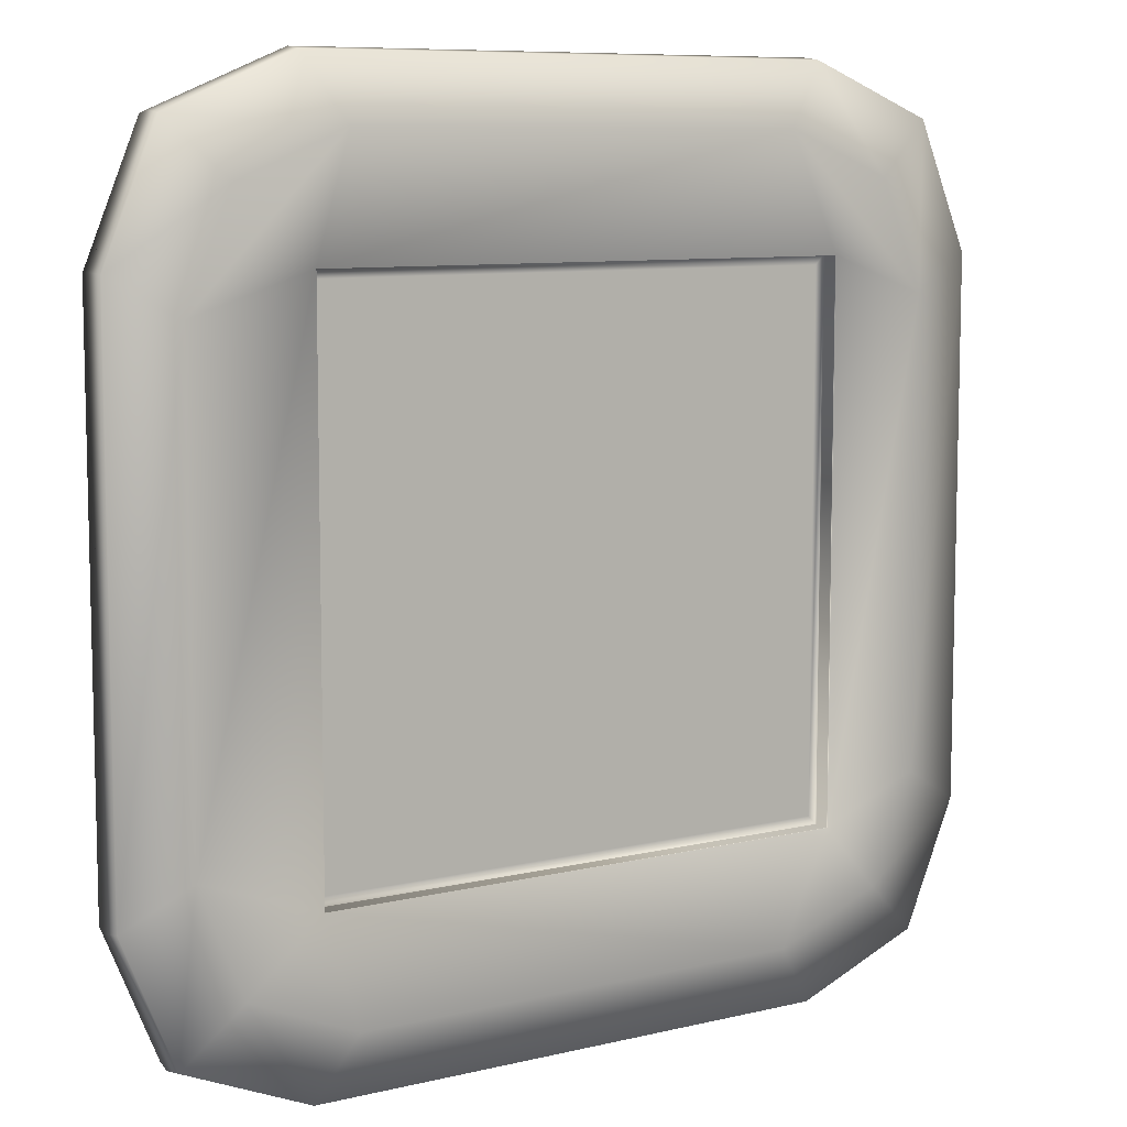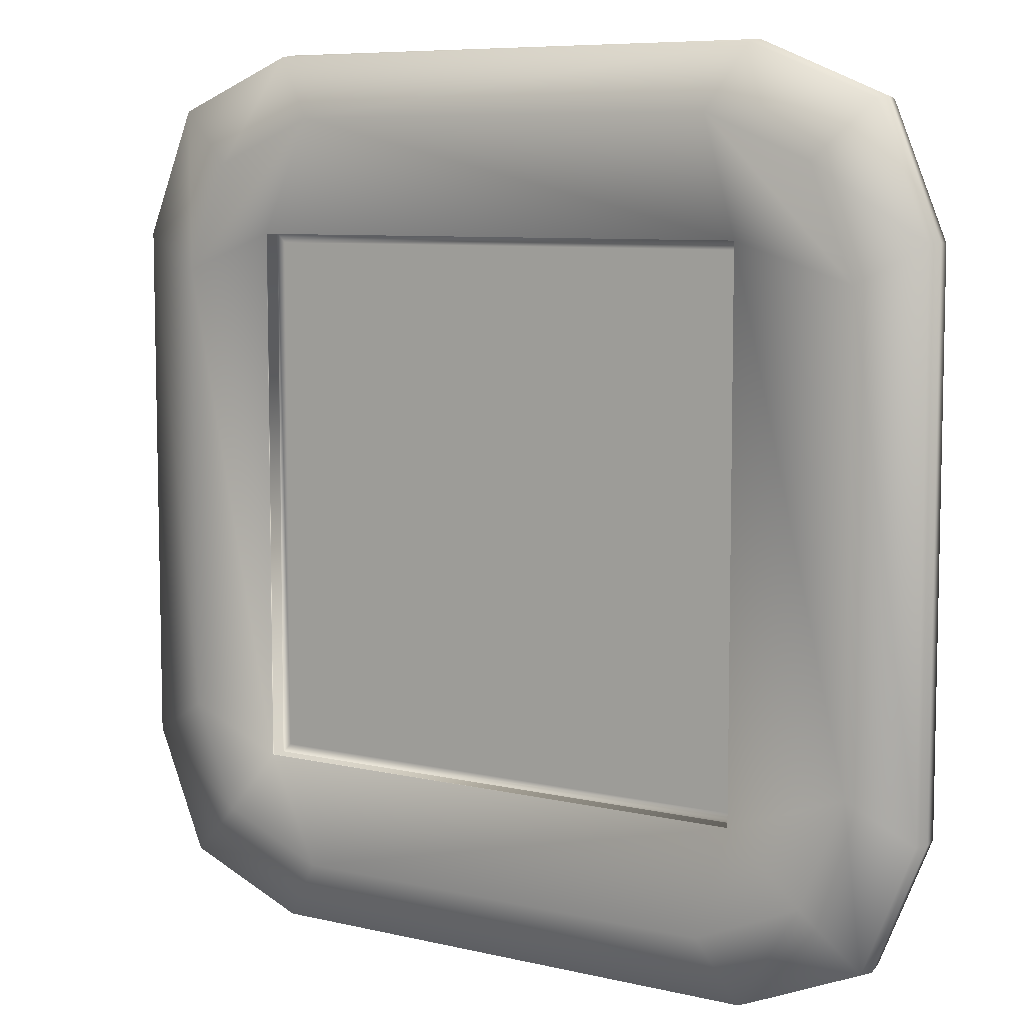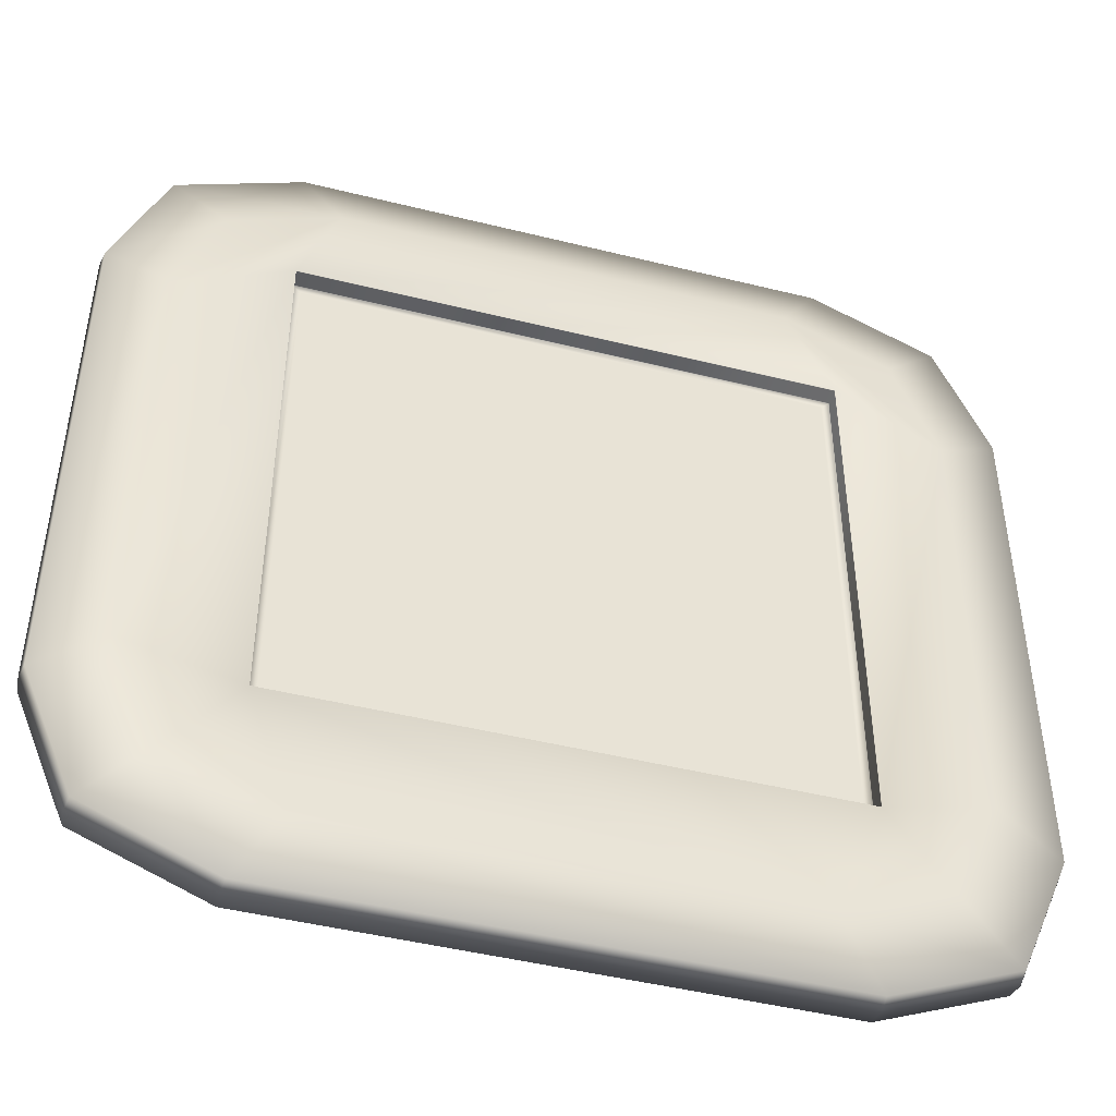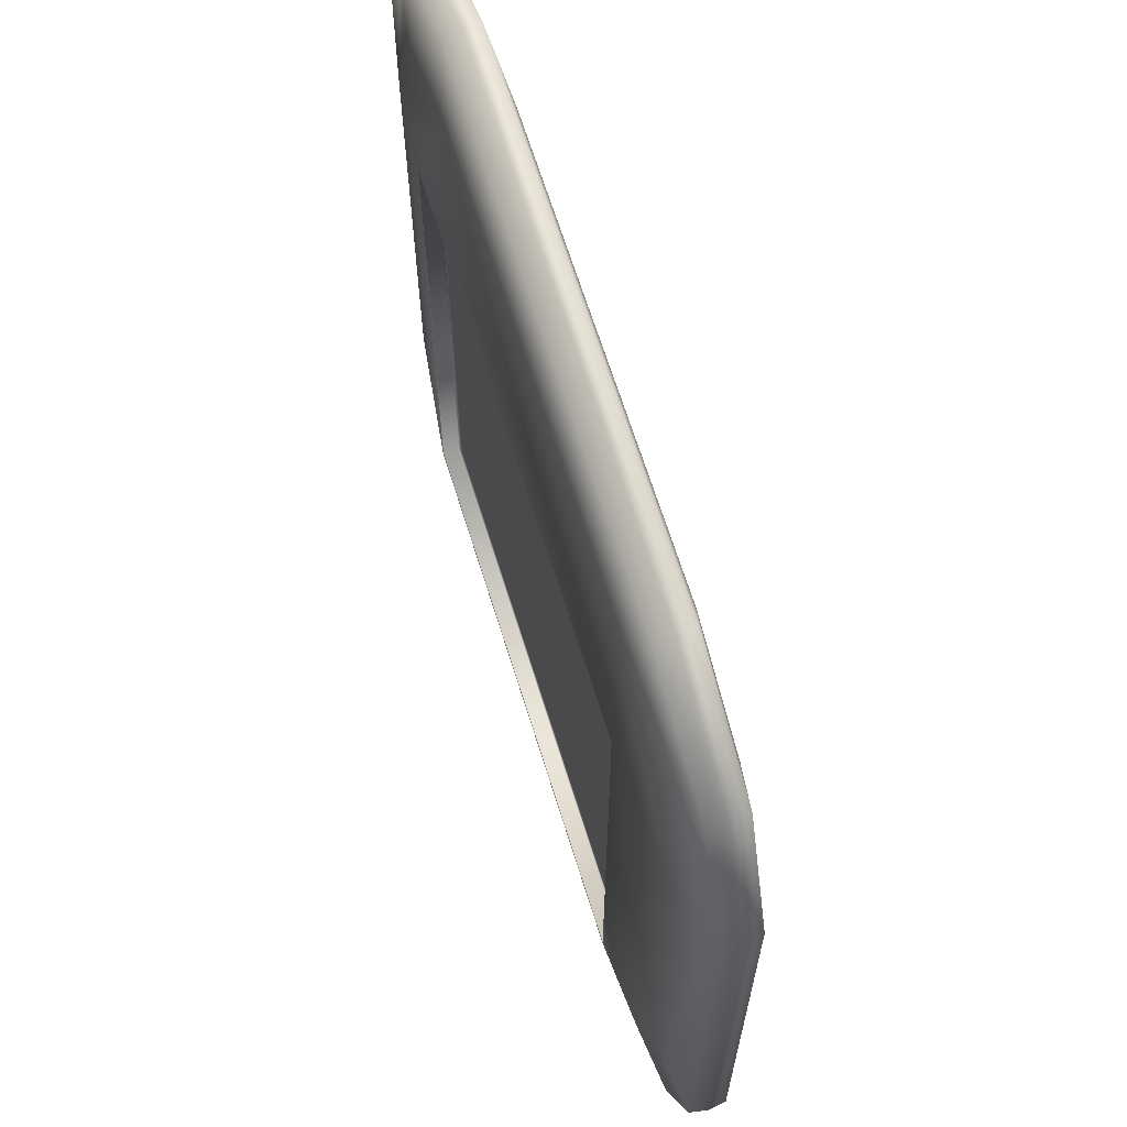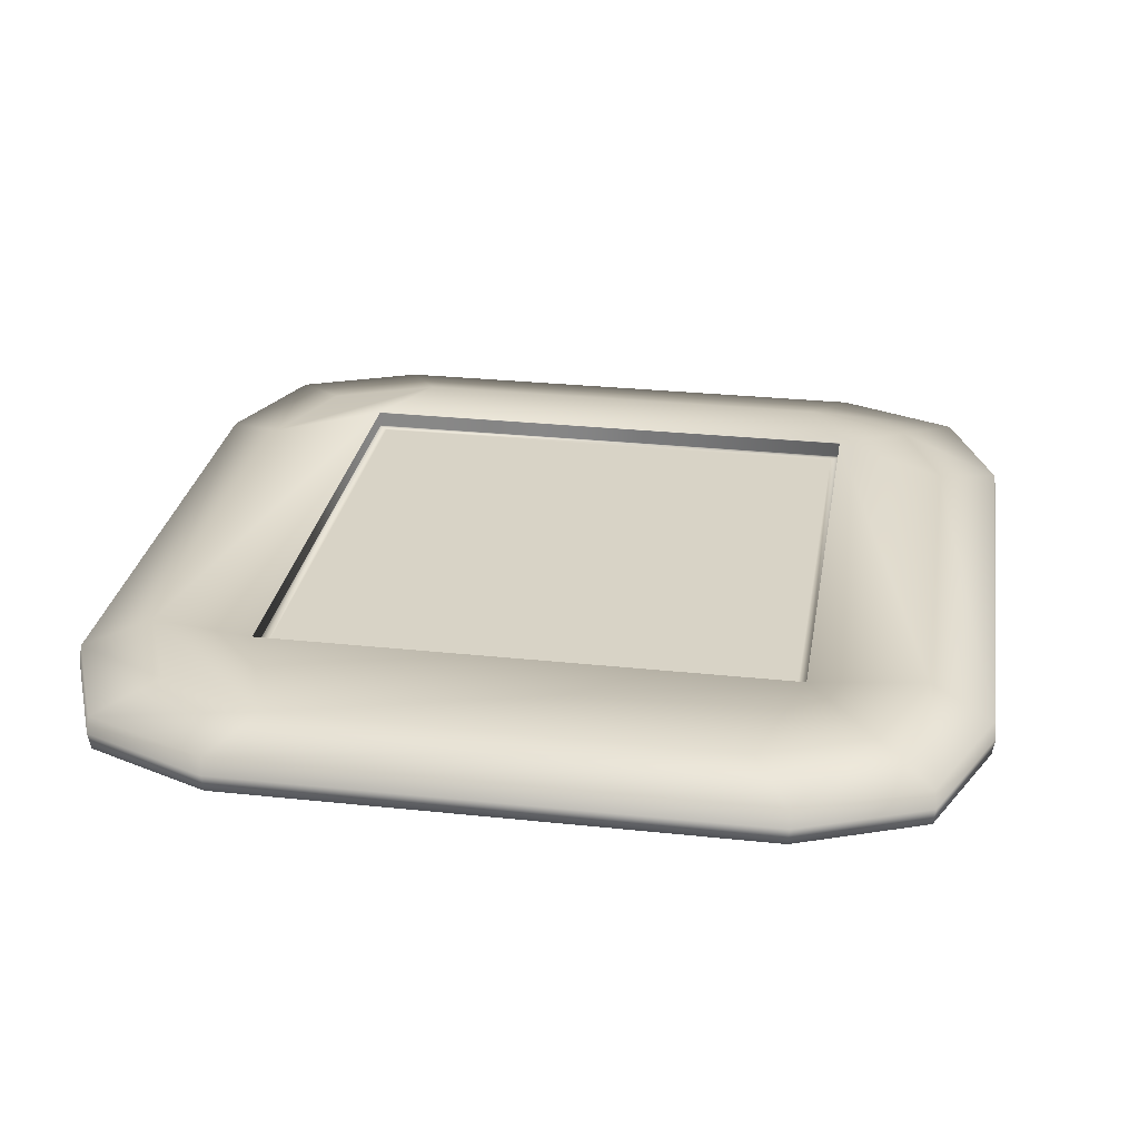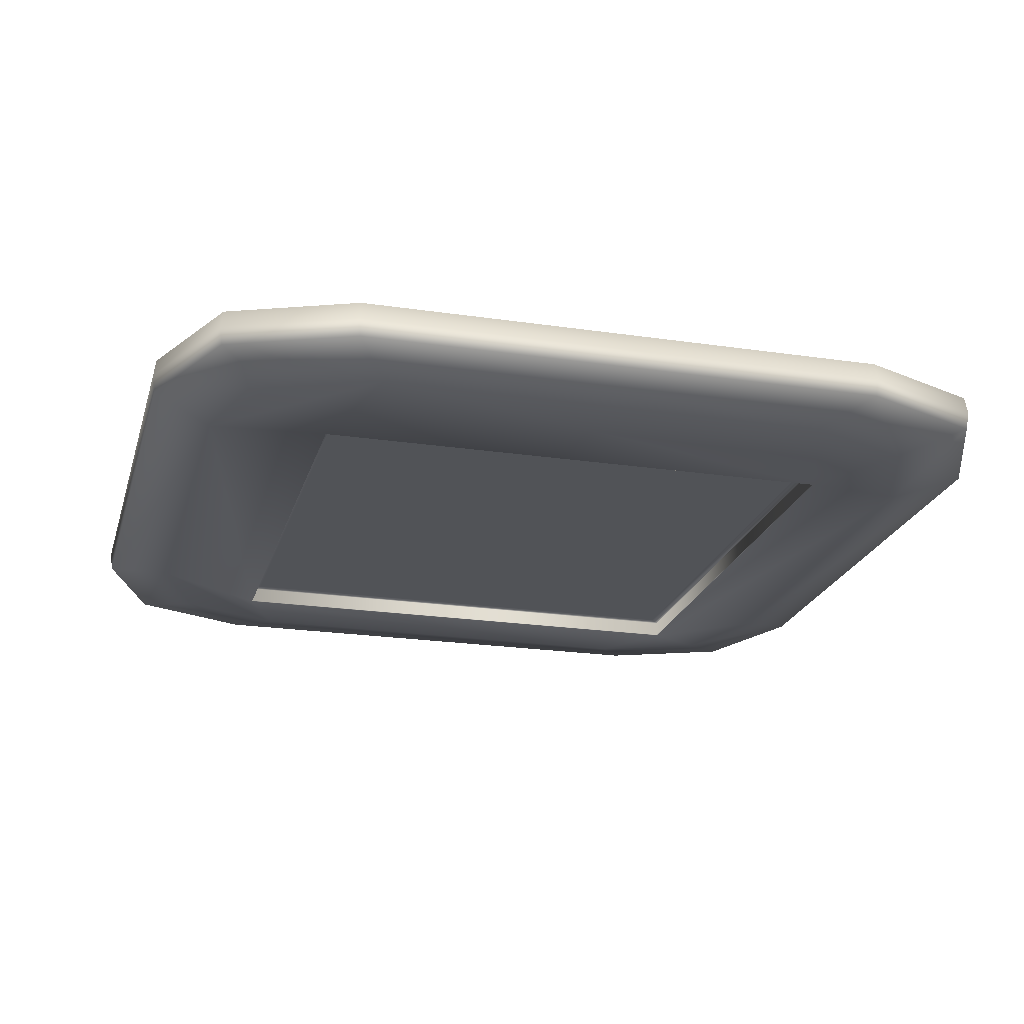
<metadata>
{"format":"obj","ext":"obj","renderer":"f3d","projection":"perspective","resolution":1024,"background":"white","views":[{"elev":8.5,"azim":-33.3,"up":"+Z"},{"elev":7.5,"azim":-146.1,"up":"+Z"},{"elev":-46.2,"azim":-15.9,"up":"+Z"},{"elev":65.8,"azim":-107.2,"up":"+Z"},{"elev":28.1,"azim":99.2,"up":"+Y"},{"elev":-21.8,"azim":75.3,"up":"+Y"}]}
</metadata>
<code>
o Cube_Cube.001
v -0.3 0.05 0.3
v 0.3 0.05 -0.3
v -0.3 0.05 -0.3
v -0.425 0.035 0.257
v -0.255 0.035 0.4283
v -0.3752 0.035 0.3781
v -0.255 0.035 -0.4283
v -0.425 0.035 -0.257
v -0.3752 0.035 -0.3781
v 0.255 0.035 0.4283
v 0.425 0.035 0.257
v 0.3752 0.035 0.3781
v 0.425 0.035 -0.257
v 0.255 0.035 -0.4283
v 0.3752 0.035 -0.3781
v 0.3 0.05 0.3
v 0.29 0.03 -0.29
v -0.29 0.03 -0.29
v -0.29 0.03 0.29
v 0.29 0.03 0.29
v -0.3 0.031 0.3
v -0.3 0.031 -0.3
v 0.3 0.031 -0.3
v 0.3 0.031 0.3
v -0.3 0.049 -0.3
v 0.3 0.049 -0.3
v 0.3 0.049 0.3
v -0.3 0.049 0.3
v 0.3 0.03 -0.3
v -0.3 0.03 -0.3
v -0.3 0.03 0.3
v 0.3 0.03 0.3
v -0.2982 0.02 0.4971
v 0.2982 0.02 0.4971
v 0.4388 0.02 0.4389
v -0.4388 0.02 -0.4389
v -0.497 0.02 -0.2983
v 0.497 0.02 0.2983
v 0.497 0.02 -0.2983
v -0.4388 0.02 0.4389
v 0.4388 0.02 -0.4389
v 0.2982 0.02 -0.4971
v -0.2982 0.02 -0.4971
v -0.497 0.02 0.2983
v -0.3 -0.05 0.3
v 0.3 -0.05 -0.3
v -0.3 -0.05 -0.3
v -0.425 -0.035 0.257
v -0.255 -0.035 0.4283
v -0.3752 -0.035 0.3781
v -0.255 -0.035 -0.4283
v -0.425 -0.035 -0.257
v -0.3752 -0.035 -0.3781
v 0.255 -0.035 0.4283
v 0.425 -0.035 0.257
v 0.3752 -0.035 0.3781
v 0.425 -0.035 -0.257
v 0.255 -0.035 -0.4283
v 0.3752 -0.035 -0.3781
v 0.3 -0.05 0.3
v -0.3 0 0.3
v 0.3 0 -0.3
v -0.3 0 -0.3
v -0.5 0 0.3
v -0.3 0 0.5
v -0.4414 0 0.4414
v -0.3 0 -0.5
v -0.5 0 -0.3
v -0.4414 0 -0.4414
v 0.3 0 0.5
v 0.5 0 0.3
v 0.4414 0 0.4414
v 0.5 0 -0.3
v 0.3 0 -0.5
v 0.4414 0 -0.4414
v 0.3 0 0.3
v 0.29 -0.03 -0.29
v -0.29 -0.03 -0.29
v -0.29 -0.03 0.29
v 0.29 -0.03 0.29
v -0.3 -0.031 0.3
v -0.3 -0.031 -0.3
v 0.3 -0.031 -0.3
v 0.3 -0.031 0.3
v -0.3 -0.049 -0.3
v 0.3 -0.049 -0.3
v 0.3 -0.049 0.3
v -0.3 -0.049 0.3
v 0.3 -0.03 -0.3
v -0.3 -0.03 -0.3
v -0.3 -0.03 0.3
v 0.3 -0.03 0.3
v -0.2982 -0.02 0.4971
v 0.2982 -0.02 0.4971
v 0.4388 -0.02 0.4389
v -0.4388 -0.02 -0.4389
v -0.497 -0.02 -0.2983
v 0.497 -0.02 0.2983
v 0.497 -0.02 -0.2983
v -0.4388 -0.02 0.4389
v 0.4388 -0.02 -0.4389
v 0.2982 -0.02 -0.4971
v -0.2982 -0.02 -0.4971
v -0.497 -0.02 0.2983
f 3 2 14 7
f 2 13 15 14
f 3 7 9 8
f 4 6 5 1
f 10 12 11 16
f 10 16 1 5
f 1 3 8 4
f 2 16 11 13
f 22 21 31 30
f 34 33 65 70
f 35 34 70 72
f 37 36 69 68
f 39 38 71 73
f 33 40 66 65
f 38 35 72 71
f 41 39 73 75
f 43 42 74 67
f 40 44 64 66
f 44 37 68 64
f 42 41 75 74
f 36 43 67 69
f 17 18 19 20
f 23 22 30 29
f 24 23 29 32
f 21 24 32 31
f 28 27 24 21
f 27 26 23 24
f 26 25 22 23
f 25 28 21 22
f 3 1 28 25
f 2 3 25 26
f 16 2 26 27
f 1 16 27 28
f 18 17 29 30
f 20 19 31 32
f 19 18 30 31
f 17 20 32 29
f 9 7 43 36
f 14 15 41 42
f 4 8 37 44
f 6 4 44 40
f 7 14 42 43
f 15 13 39 41
f 11 12 35 38
f 5 6 40 33
f 13 11 38 39
f 8 9 36 37
f 12 10 34 35
f 10 5 33 34
f 47 51 58 46
f 46 58 59 57
f 47 52 53 51
f 48 45 49 50
f 54 60 55 56
f 54 49 45 60
f 45 48 52 47
f 46 57 55 60
f 82 90 91 81
f 63 62 74 67
f 62 73 75 74
f 63 67 69 68
f 64 66 65 61
f 70 72 71 76
f 70 76 61 65
f 61 63 68 64
f 62 76 71 73
f 62 63 61 76
f 94 70 65 93
f 95 72 70 94
f 97 68 69 96
f 99 73 71 98
f 93 65 66 100
f 98 71 72 95
f 101 75 73 99
f 103 67 74 102
f 100 66 64 104
f 104 64 68 97
f 102 74 75 101
f 96 69 67 103
f 77 80 79 78
f 83 89 90 82
f 84 92 89 83
f 81 91 92 84
f 88 81 84 87
f 87 84 83 86
f 86 83 82 85
f 85 82 81 88
f 47 85 88 45
f 46 86 85 47
f 60 87 86 46
f 45 88 87 60
f 78 90 89 77
f 80 92 91 79
f 79 91 90 78
f 77 89 92 80
f 53 96 103 51
f 58 102 101 59
f 48 104 97 52
f 50 100 104 48
f 51 103 102 58
f 59 101 99 57
f 55 98 95 56
f 49 93 100 50
f 57 99 98 55
f 52 97 96 53
f 56 95 94 54
f 54 94 93 49

</code>
